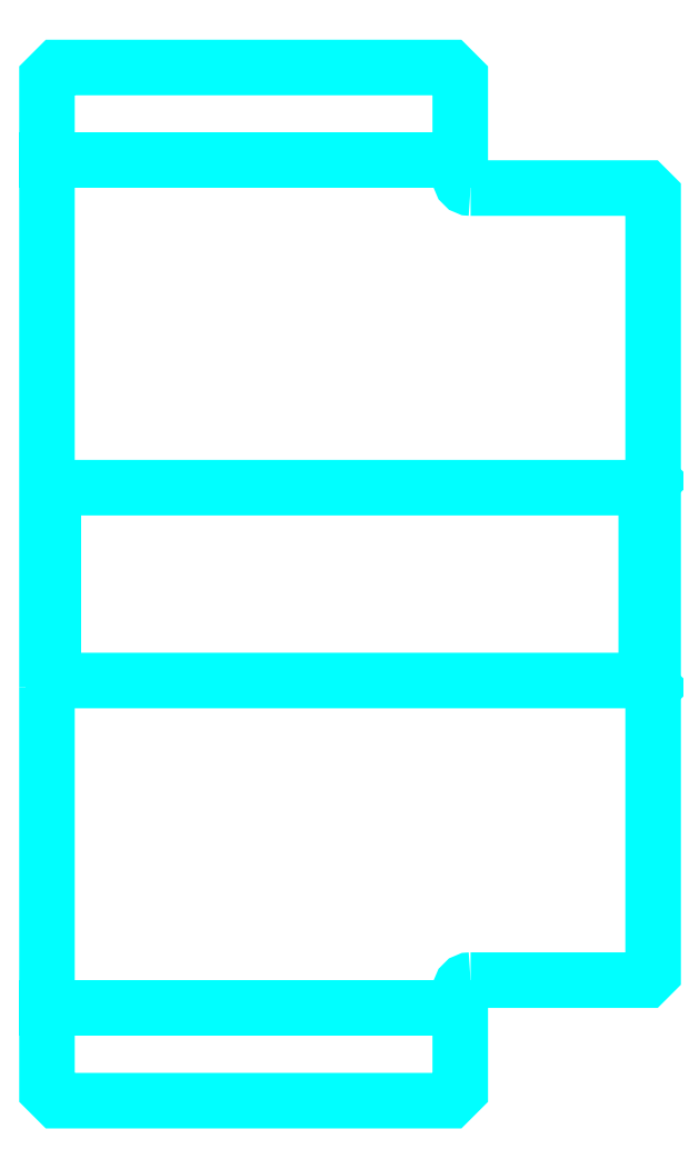
<metadata>
{"format":"dxf","ext":"dxf","renderer":"ezdxf+matplotlib","layout":"modelspace","background":"white","min_lineweight":24,"dpi":150}
</metadata>
<code>
0
SECTION
2
ENTITIES
0
LINE
8
0
10
357.5
20
421.2
30
0
11
417.5
21
421.2
31
0
0
LINE
8
0
10
357.5
20
298.2
30
0
11
417.5
21
298.2
31
0
0
LINE
8
0
10
444.5
20
345.7
30
0
11
445.5
21
344.7
31
0
0
LINE
8
0
10
444.5
20
373.7
30
0
11
445.5
21
374.7
31
0
0
LINE
8
0
10
358.5
20
373.7
30
0
11
358.5
21
345.7
31
0
0
POLYLINE
8
0
66
1
10
0
20
0
30
0
70
2
0
VERTEX
8
0
10
357.5
20
344.7
30
0
70
0
0
VERTEX
8
0
10
358.5
20
345.7
30
0
70
0
0
VERTEX
8
0
10
444.5
20
345.7
30
0
70
0
0
VERTEX
8
0
10
444.5
20
373.7
30
0
70
0
0
VERTEX
8
0
10
358.5
20
373.7
30
0
70
0
0
VERTEX
8
0
10
357.5
20
374.7
30
0
70
0
0
SEQEND
8
0
0
ARC
8
0
10
419
20
418.7
30
0
40
1.5
50
180
51
270
0
ARC
8
0
10
419
20
300.7
30
0
40
1.5
50
90
51
180
0
POLYLINE
8
0
66
1
10
0
20
0
30
0
70
2
0
VERTEX
8
0
10
357.5
20
344.7
30
0
70
0
0
VERTEX
8
0
10
357.5
20
286.2
30
0
70
0
0
VERTEX
8
0
10
359
20
284.7
30
0
70
0
0
VERTEX
8
0
10
416
20
284.7
30
0
70
0
0
VERTEX
8
0
10
417.5
20
286.2
30
0
70
0
0
VERTEX
8
0
10
417.5
20
300.7
30
0
70
0
0
SEQEND
8
0
0
POLYLINE
8
0
66
1
10
0
20
0
30
0
70
2
0
VERTEX
8
0
10
419
20
302.2
30
0
70
0
0
VERTEX
8
0
10
444.5
20
302.2
30
0
70
0
0
VERTEX
8
0
10
445.5
20
303.2
30
0
70
0
0
VERTEX
8
0
10
445.5
20
416.2
30
0
70
0
0
VERTEX
8
0
10
444.5
20
417.2
30
0
70
0
0
VERTEX
8
0
10
419
20
417.2
30
0
70
0
0
SEQEND
8
0
0
POLYLINE
8
0
66
1
10
0
20
0
30
0
70
2
0
VERTEX
8
0
10
417.5
20
418.7
30
0
70
0
0
VERTEX
8
0
10
417.5
20
433.2
30
0
70
0
0
VERTEX
8
0
10
416
20
434.7
30
0
70
0
0
VERTEX
8
0
10
359
20
434.7
30
0
70
0
0
VERTEX
8
0
10
357.5
20
433.2
30
0
70
0
0
VERTEX
8
0
10
357.5
20
344.7
30
0
70
0
0
SEQEND
8
0
0
ENDSEC
0
EOF

</code>
